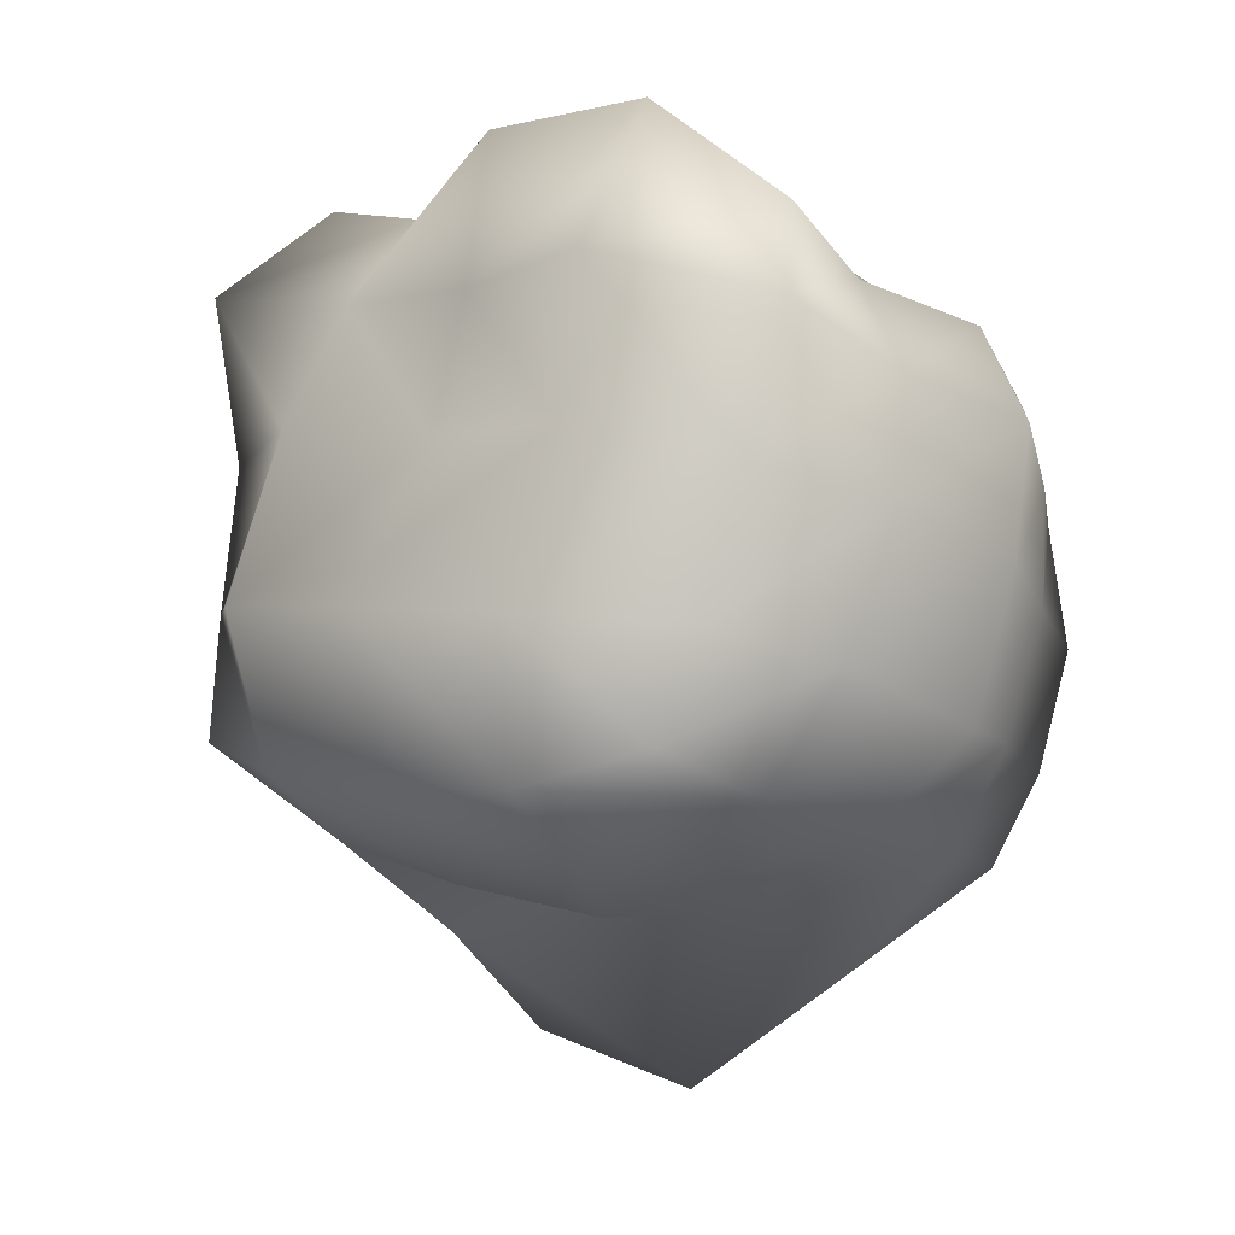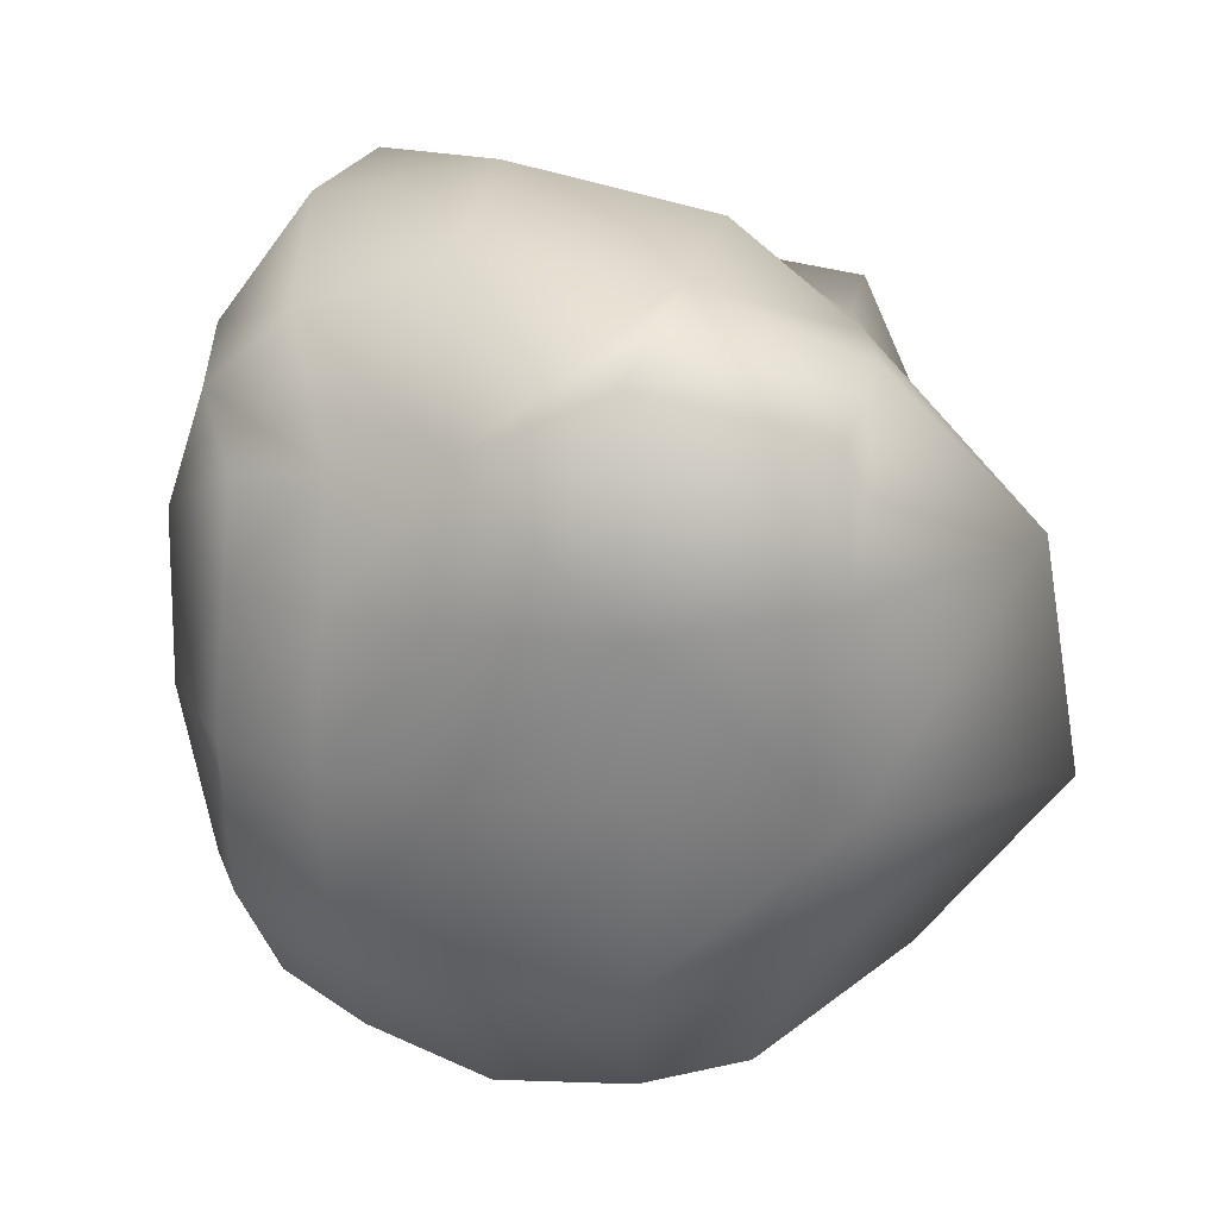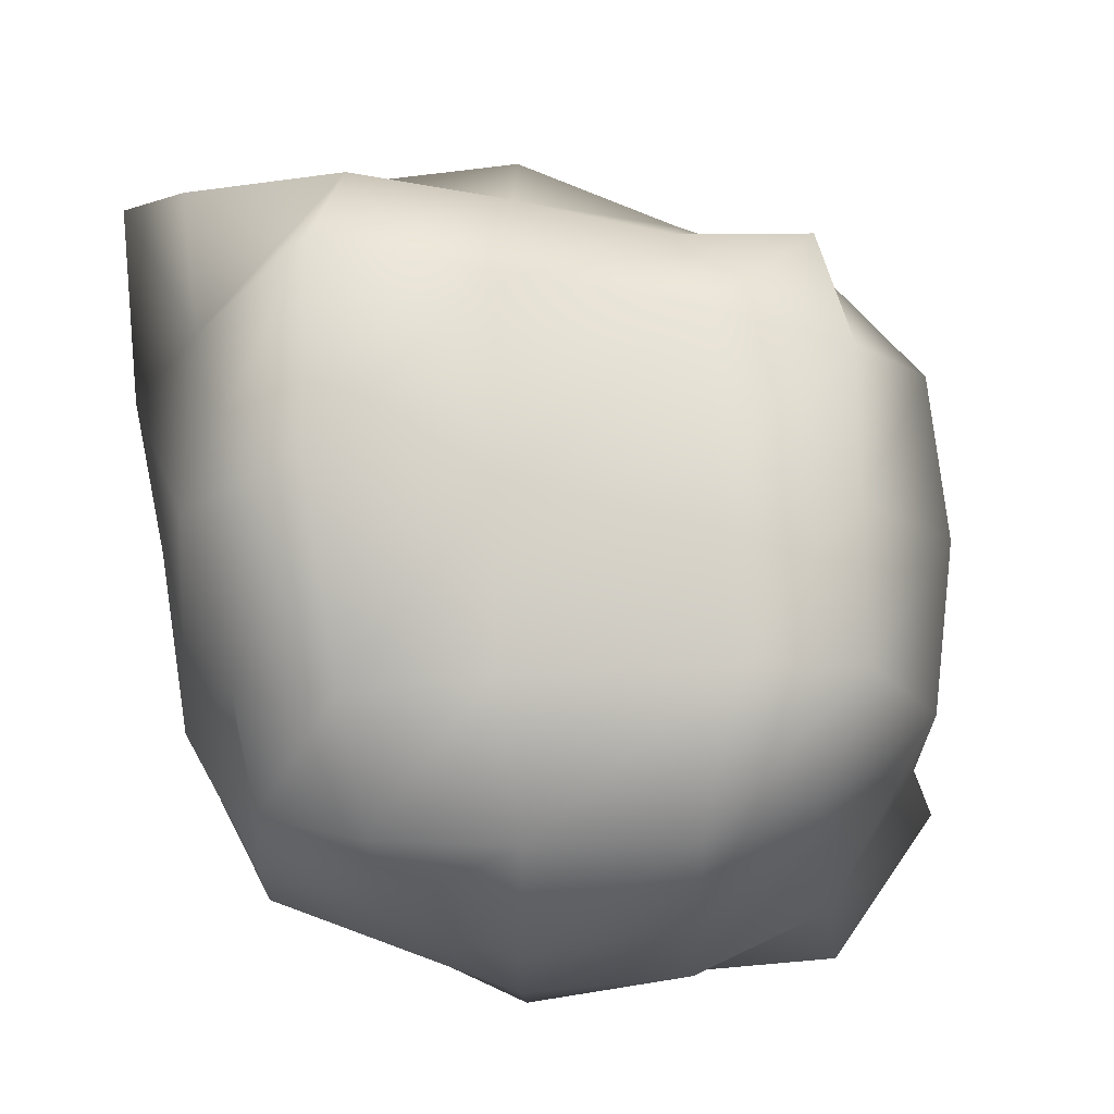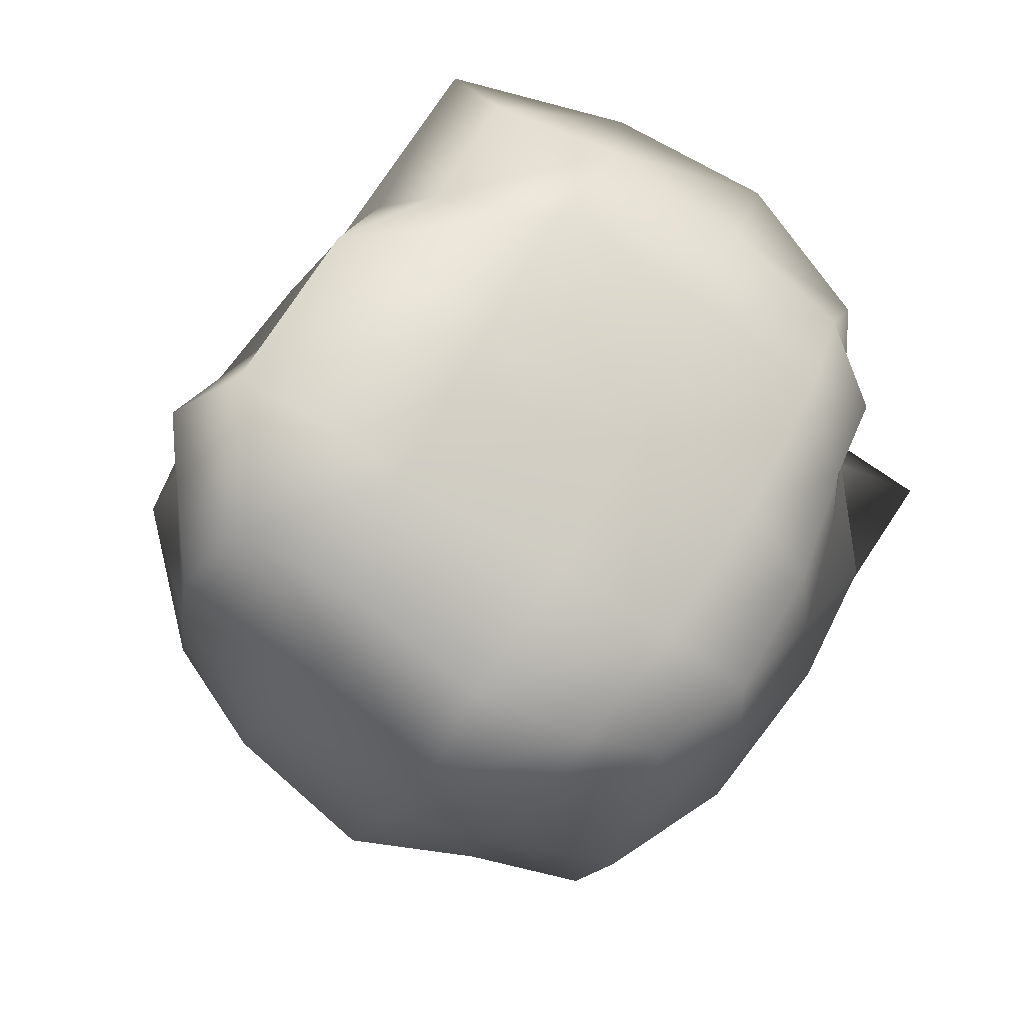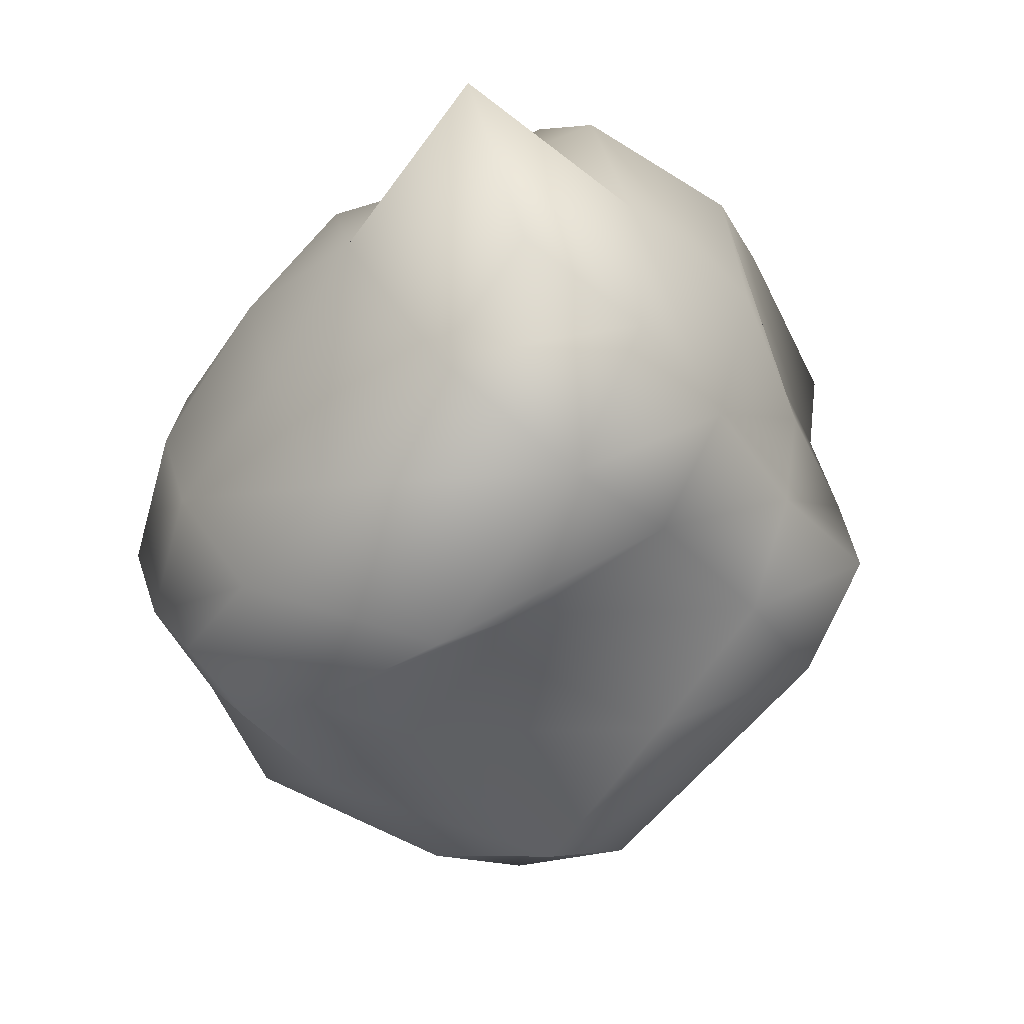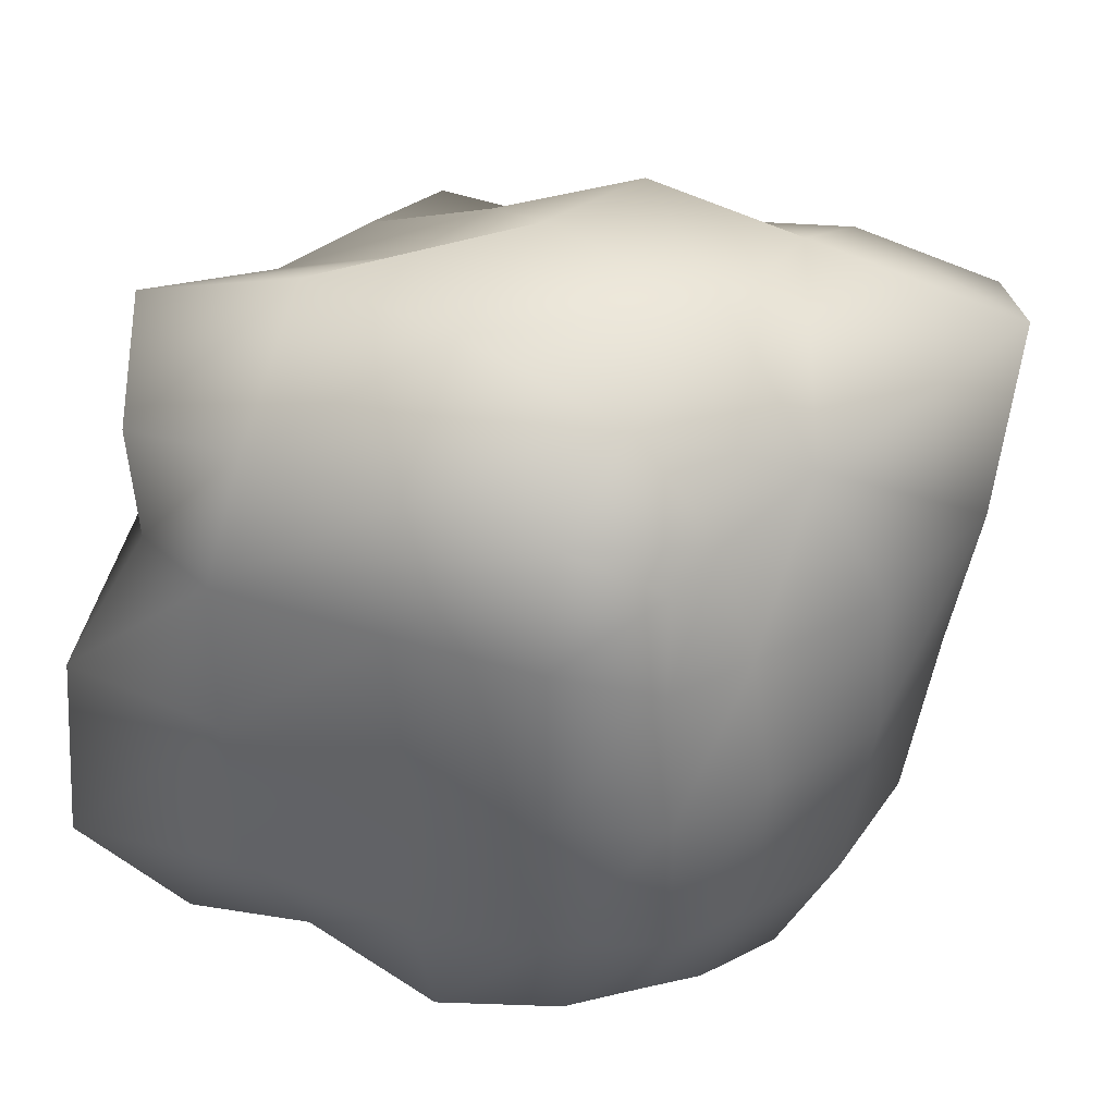
<metadata>
{"format":"obj","ext":"obj","renderer":"f3d","projection":"perspective","resolution":1024,"background":"white","views":[{"elev":2.5,"azim":-48.6,"up":"+Z"},{"elev":21.9,"azim":116.6,"up":"+Y"},{"elev":-18.8,"azim":-159.3,"up":"+Y"},{"elev":61.6,"azim":26.4,"up":"+Z"},{"elev":-72.9,"azim":136.9,"up":"+Z"},{"elev":34.1,"azim":47.8,"up":"+Y"}]}
</metadata>
<code>
g default
v 4635 -4244 3181
v 5301 -4154 2865
v 4634 -3389 3218
v 5350 -3447 2889
v 4391 -3386 2450
v 5227 -3324 2130
v 4417 -4198 2488
v 5147 -4209 2268
v 5321 -3398 2594
v 4492 -3339 2842
v 4507 -4271 2849
v 5276 -4252 2577
v 4937 -3131 2732
v 5060 -3360 3091
v 5033 -4261 3035
v 4934 -4388 2710
v 4793 -4261 2352
v 4785 -3340 2288
v 5426 -3783 2554
v 5383 -3792 2905
v 5074 -3784 3104
v 4558 -3779 3300
v 4439 -3784 2878
v 4330 -3803 2421
v 4790 -3784 2248
v 5199 -3820 2113
v 4845 -3194 2457
v 5430 -3233 2318
v 5338 -3791 2322
v 5209 -4247 2402
v 4853 -4380 2494
v 4459 -4232 2641
v 4261 -3795 2657
v 4434 -3362 2628
v 5027 -3177 2959
v 5319 -3439 2768
v 5406 -3798 2748
v 5296 -4204 2754
v 4998 -4366 2900
v 4555 -4301 3053
v 4507 -3784 3081
v 4499 -3279 3090
v 5207 -3178 2652
v 5244 -3264 2861
v 5250 -3381 2989
v 5278 -3784 3036
v 5203 -4213 2938
v 5158 -4287 2811
v 5108 -4319 2641
v 5041 -4305 2458
v 4995 -4247 2300
v 4931 -3827 1930
v 4998 -3307 2183
v 5099 -3209 2400
v 4689 -3266 2769
v 4768 -3181 3011
v 4835 -3354 3169
v 4816 -3783 3223
v 4809 -4220 3089
v 4772 -4323 2963
v 4698 -4365 2791
v 4629 -4338 2587
v 4557 -4259 2418
v 4487 -3785 2273
v 4578 -3382 2392
v 4623 -3294 2550
v 5426 -3568 2563
v 5371 -3603 2751
v 5358 -3594 2900
v 5275 -3540 3034
v 5075 -3536 3132
v 4824 -3542 3233
v 4622 -3576 3195
v 4499 -3559 3068
v 4406 -3526 2894
v 4285 -3543 2650
v 4330 -3574 2425
v 4510 -3539 2306
v 4755 -3512 2151
v 4955 -3505 1976
v 5196 -3547 2131
v 5396 -3549 2324
v 5377 -4056 2560
v 5385 -4026 2746
v 5374 -4008 2896
v 5250 -4030 3002
v 5071 -4049 3103
v 4806 -4050 3193
v 4552 -4069 3318
v 4413 -4076 3117
v 4387 -4066 2895
v 4293 -4048 2658
v 4326 -4037 2432
v 4463 -4071 2258
v 4787 -4056 2233
v 4963 -4092 2126
v 5160 -4048 2209
v 5309 -4053 2360
g pCube135
f 47 2 85 86
f 44 36 9 43
f 96 97 8 51
f 49 12 38 48
f 38 12 83 84
f 11 40 90 91
f 53 54 28 6
f 7 32 92 93
f 51 8 30 50
f 97 98 30 8
f 56 35 13 55
f 59 15 87 88
f 61 16 39 60
f 63 17 31 62
f 94 95 17 63
f 66 27 18 65
f 37 19 67 68
f 46 20 69 70
f 58 21 71 72
f 23 41 74 75
f 24 33 76 77
f 78 79 25 64
f 80 81 26 52
f 82 29 26 81
f 54 43 9 28
f 82 67 19 29
f 30 98 83 12
f 50 30 12 49
f 62 31 16 61
f 92 32 11 91
f 76 33 23 75
f 66 55 13 27
f 45 4 36 44
f 20 37 68 69
f 2 38 84 85
f 48 38 2 47
f 60 39 15 59
f 90 40 1 89
f 74 41 22 73
f 57 14 35 56
f 35 44 43 13
f 14 45 44 35
f 21 46 70 71
f 15 47 86 87
f 39 48 47 15
f 16 49 48 39
f 31 50 49 16
f 17 51 50 31
f 95 96 51 17
f 79 80 52 25
f 18 27 54 53
f 27 13 43 54
f 42 56 55 10
f 3 57 56 42
f 22 58 72 73
f 1 59 88 89
f 40 60 59 1
f 11 61 60 40
f 32 62 61 11
f 7 63 62 32
f 93 94 63 7
f 77 78 64 24
f 34 66 65 5
f 10 55 66 34
f 68 67 9 36
f 69 68 36 4
f 70 69 4 45
f 71 70 45 14
f 72 71 14 57
f 73 72 57 3
f 42 74 73 3
f 75 74 42 10
f 34 76 75 10
f 77 76 34 5
f 5 65 78 77
f 65 18 79 78
f 18 53 80 79
f 53 6 81 80
f 28 82 81 6
f 9 67 82 28
f 84 83 19 37
f 85 84 37 20
f 86 85 20 46
f 87 86 46 21
f 88 87 21 58
f 89 88 58 22
f 41 90 89 22
f 91 90 41 23
f 33 92 91 23
f 93 92 33 24
f 24 64 94 93
f 64 25 95 94
f 25 52 96 95
f 52 26 97 96
f 26 29 98 97
f 83 98 29 19

</code>
